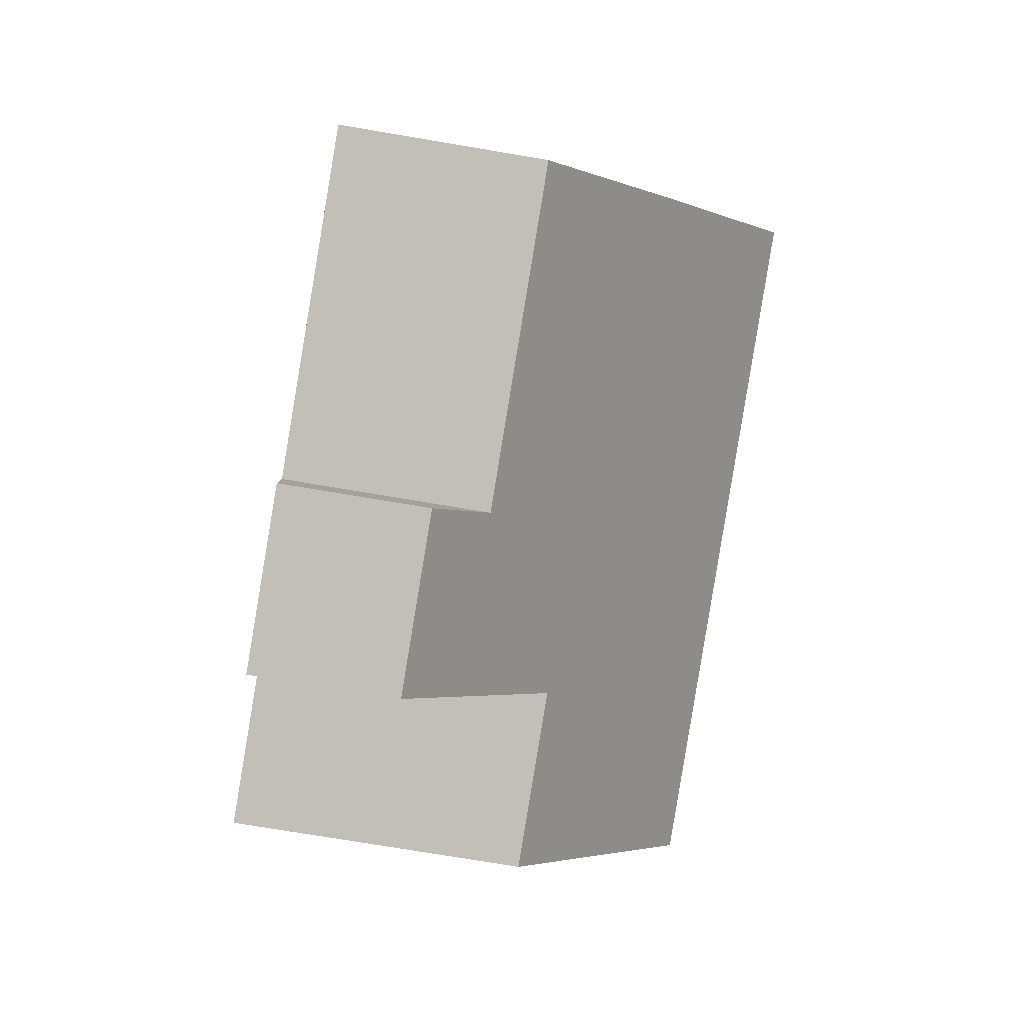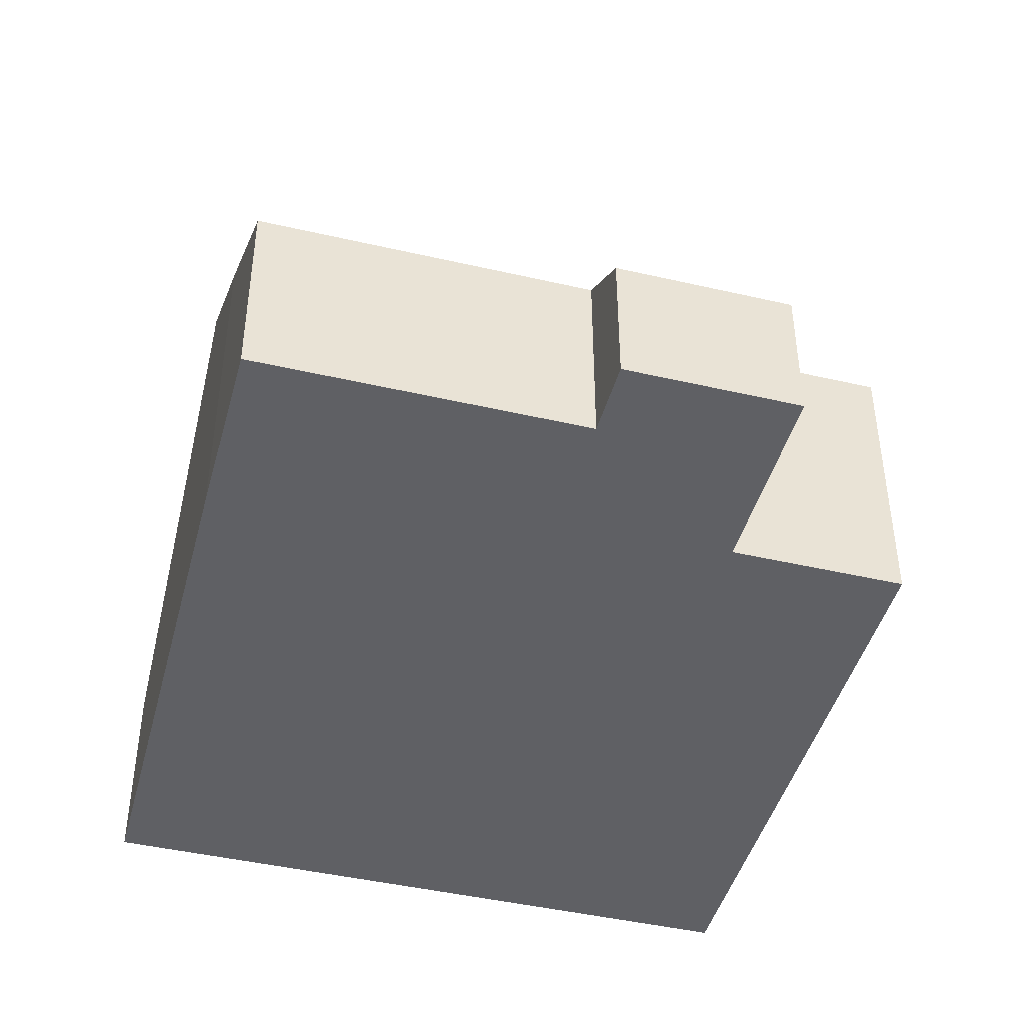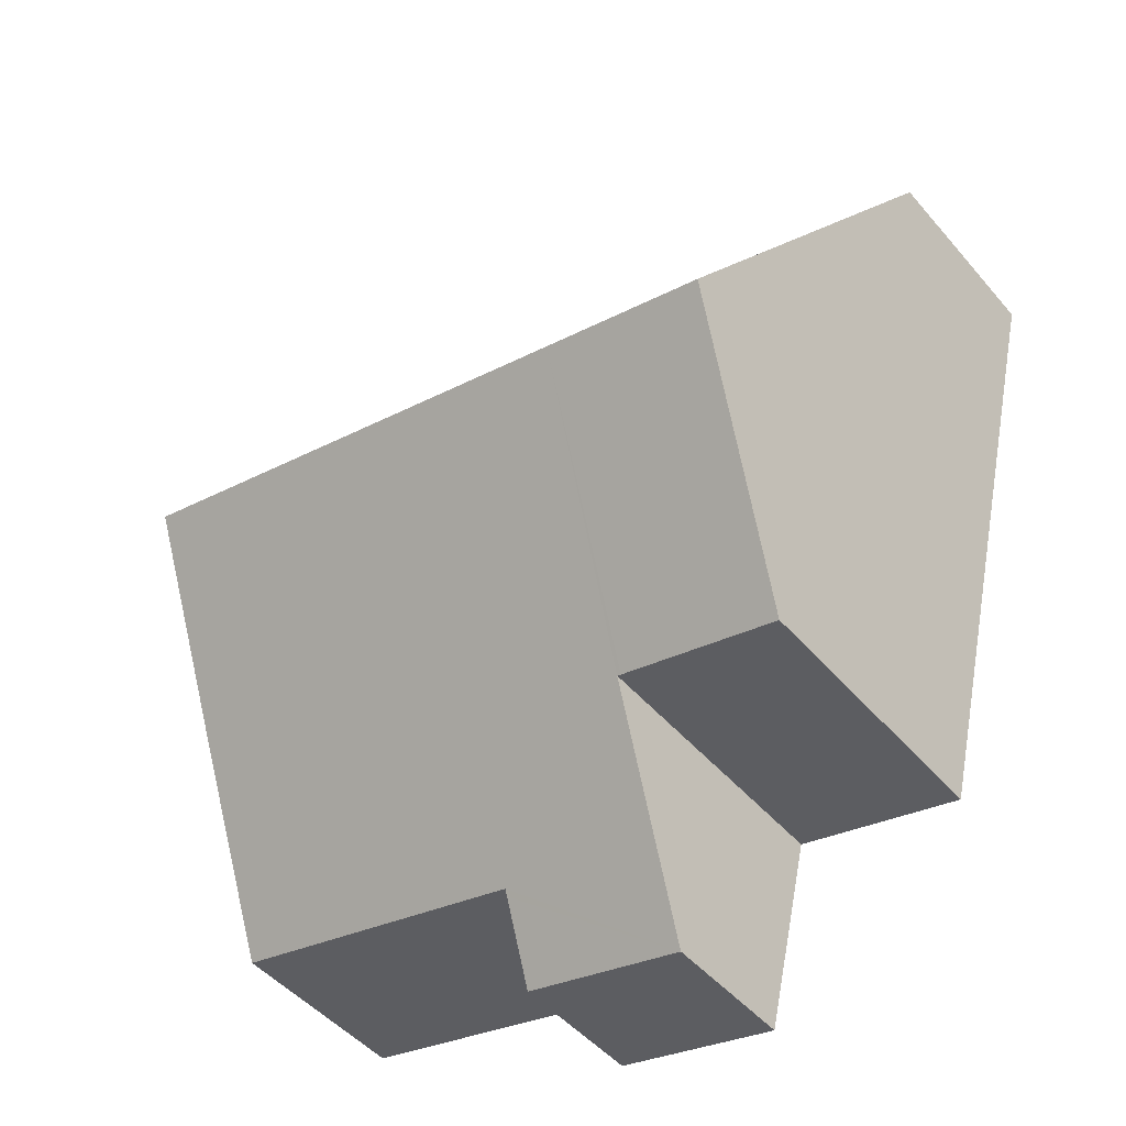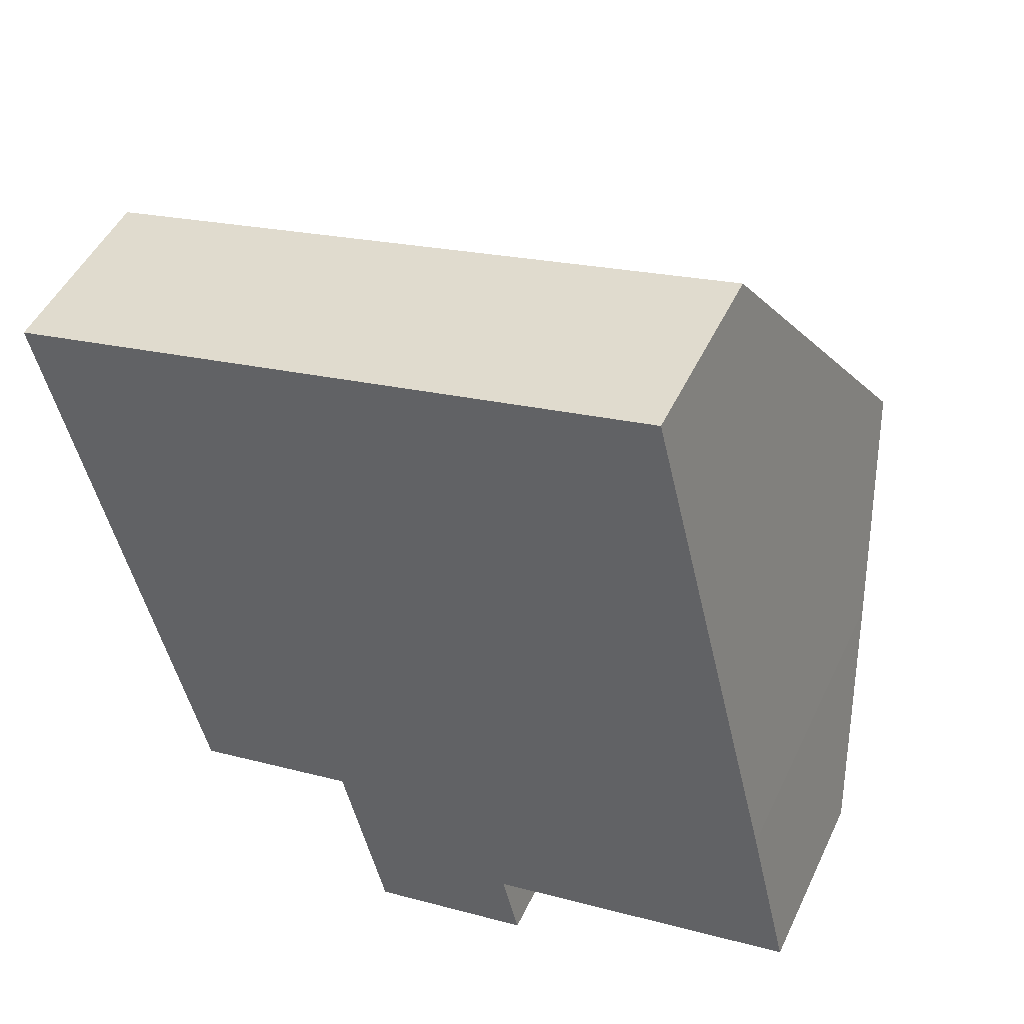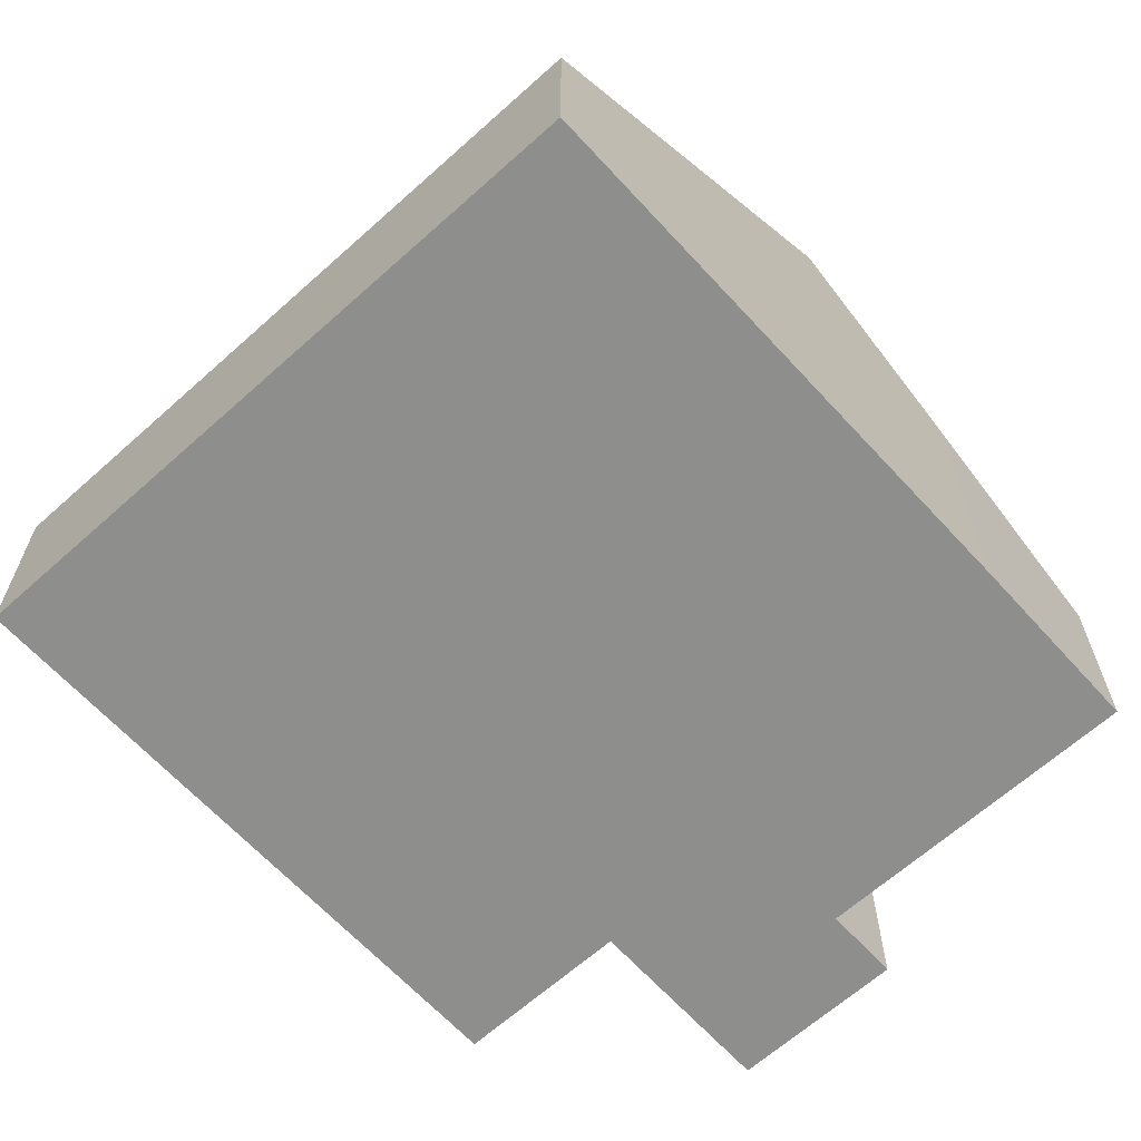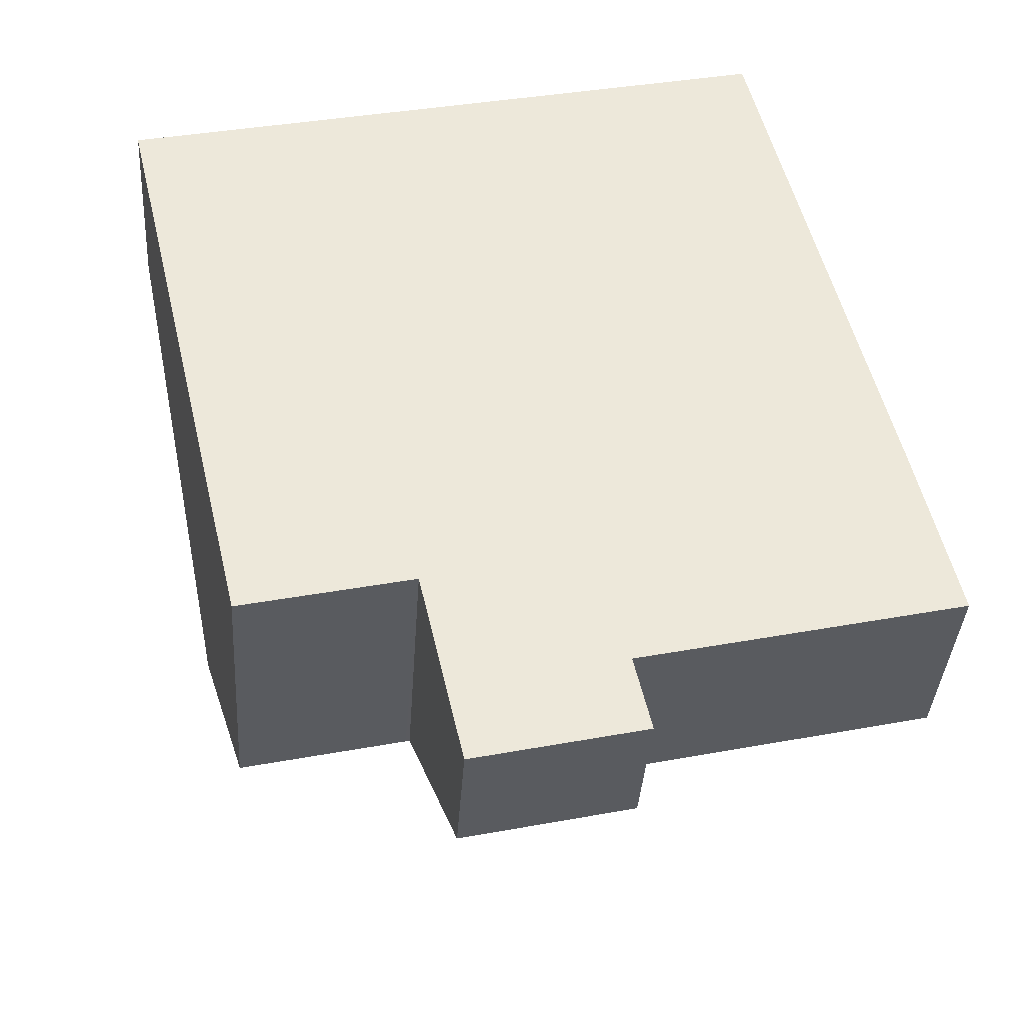
<metadata>
{"format":"obj","ext":"obj","renderer":"f3d","projection":"perspective","resolution":1024,"background":"white","views":[{"elev":-73.6,"azim":80.4,"up":"+Z"},{"elev":-44.3,"azim":151.9,"up":"+Y"},{"elev":-47.5,"azim":-141.8,"up":"+Z"},{"elev":48.0,"azim":24.5,"up":"+Z"},{"elev":-64.8,"azim":29.1,"up":"+Y"},{"elev":-37.5,"azim":-3.7,"up":"+Z"}]}
</metadata>
<code>
v  4.225 7.753 -5.409
v  11.05 3.27 2.544
v  12.5 7.753 -3.503
v  2.788 3.27 0.642
v  1.435 7.753 -6.051
v  0 3.27 2.002e-16
v  6.004 2.346 -12.7
v  8.574 3.198 -10.89
v  8.84 2.346 -12.04
v  8.552 3.27 -10.79
v  13.22 5.508 -6.531
v  13.92 3.269 -9.558
v  5.739 3.198 -11.54
v  5.254 4.755 -9.439
v  5.187 4.755 -9.455
v  2.395 4.755 -10.1
v  8.84 7.374e-16 -12.04
v  6.004 7.773e-16 -12.7
v  5.254 5.78e-16 -9.439
v  2.395 6.183e-16 -10.1
v  5.187 5.79e-16 -9.455
v  8.552 6.609e-16 -10.79
v  13.92 5.853e-16 -9.558
v  5.739 7.069e-16 -11.54
v  1.435 3.705e-16 -6.051
v  0 0 0
v  2.788 -3.931e-17 0.642
v  11.05 -1.558e-16 2.544
v  12.5 2.145e-16 -3.503
v  13.22 3.999e-16 -6.531
v  8.574 6.669e-16 -10.89
g defaultobject
f 1 2 3
f 2 1 4
f 4 1 5
f 4 5 6
f 7 8 9
f 8 7 10
f 10 11 12
f 11 10 3
f 3 10 7
f 3 7 13
f 3 13 14
f 3 14 1
f 1 14 15
f 1 15 16
f 1 16 5
f 17 7 9
f 7 17 18
f 19 15 14
f 15 19 16
f 16 19 20
f 20 19 21
f 12 22 10
f 22 12 23
f 13 19 14
f 19 13 7
f 19 7 18
f 19 18 24
f 20 5 16
f 5 20 6
f 6 20 25
f 6 25 26
f 26 4 6
f 4 26 2
f 2 26 27
f 2 27 28
f 28 3 2
f 3 28 29
f 3 29 11
f 11 29 30
f 11 30 12
f 12 30 23
f 22 8 10
f 8 22 9
f 9 22 17
f 17 22 31
f 25 27 26
f 27 25 28
f 28 25 29
f 29 25 20
f 29 20 21
f 29 21 30
f 30 21 19
f 30 19 24
f 30 24 18
f 30 18 22
f 22 18 31
f 31 18 17
f 23 30 22

</code>
